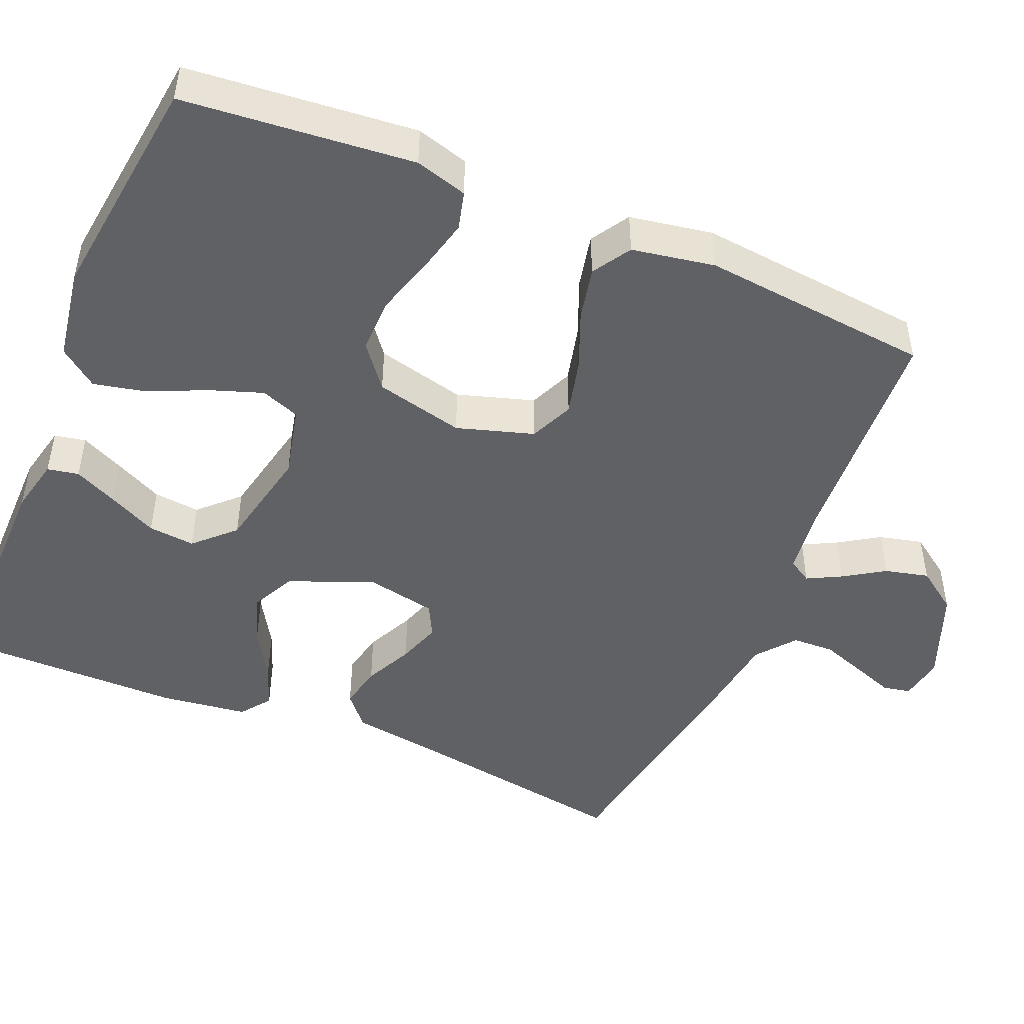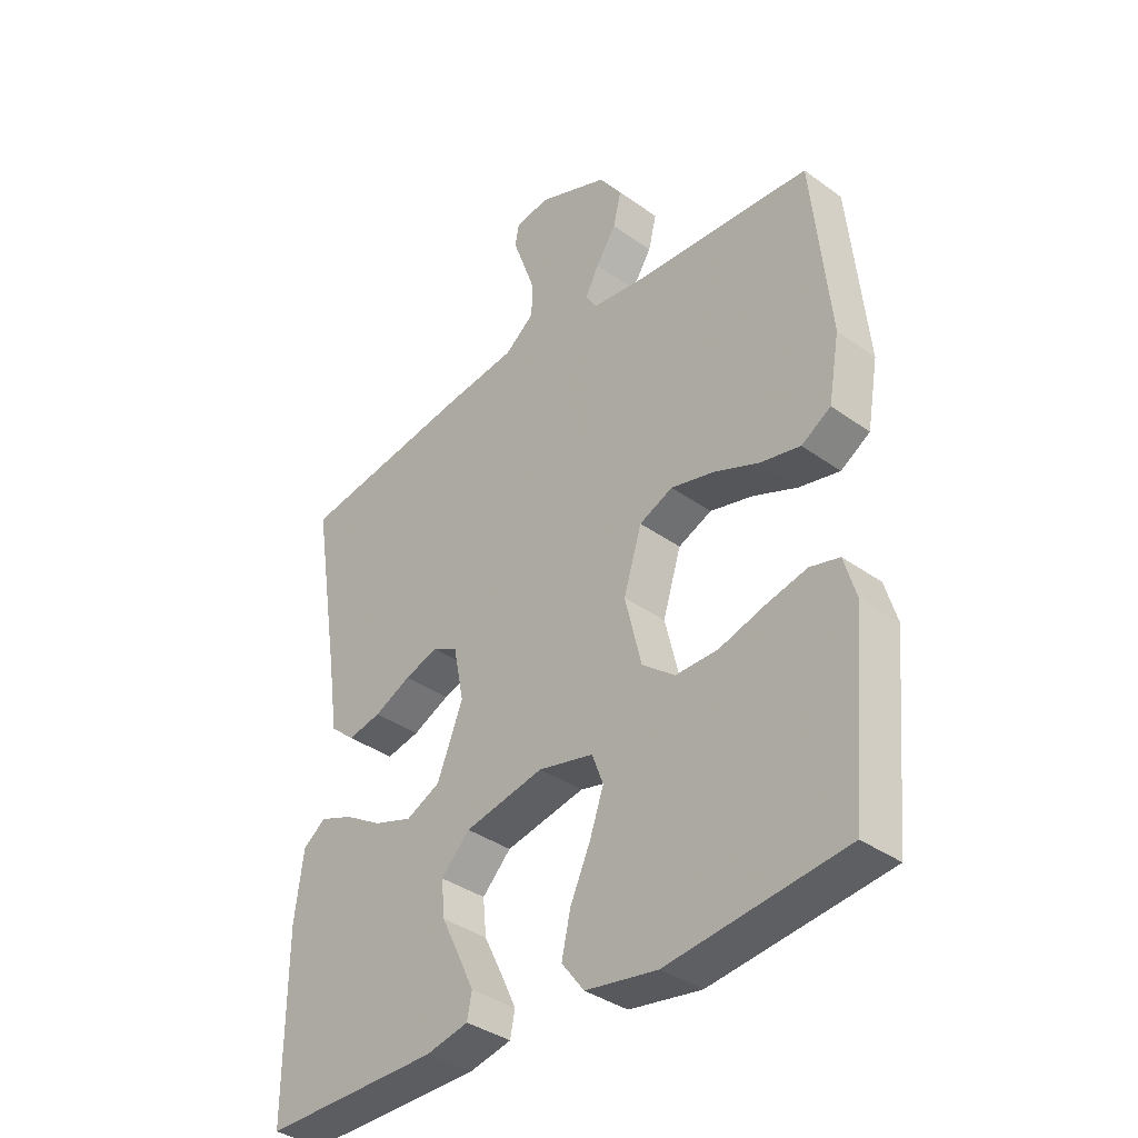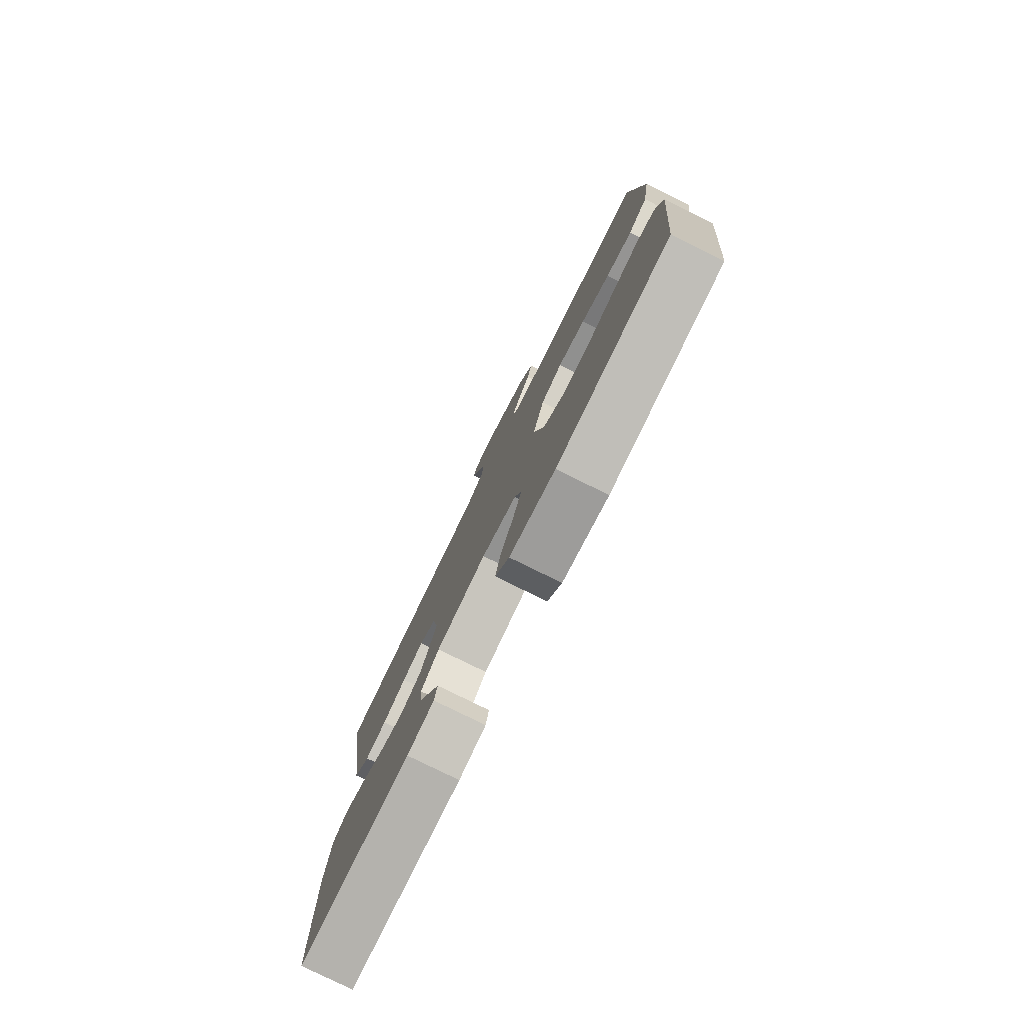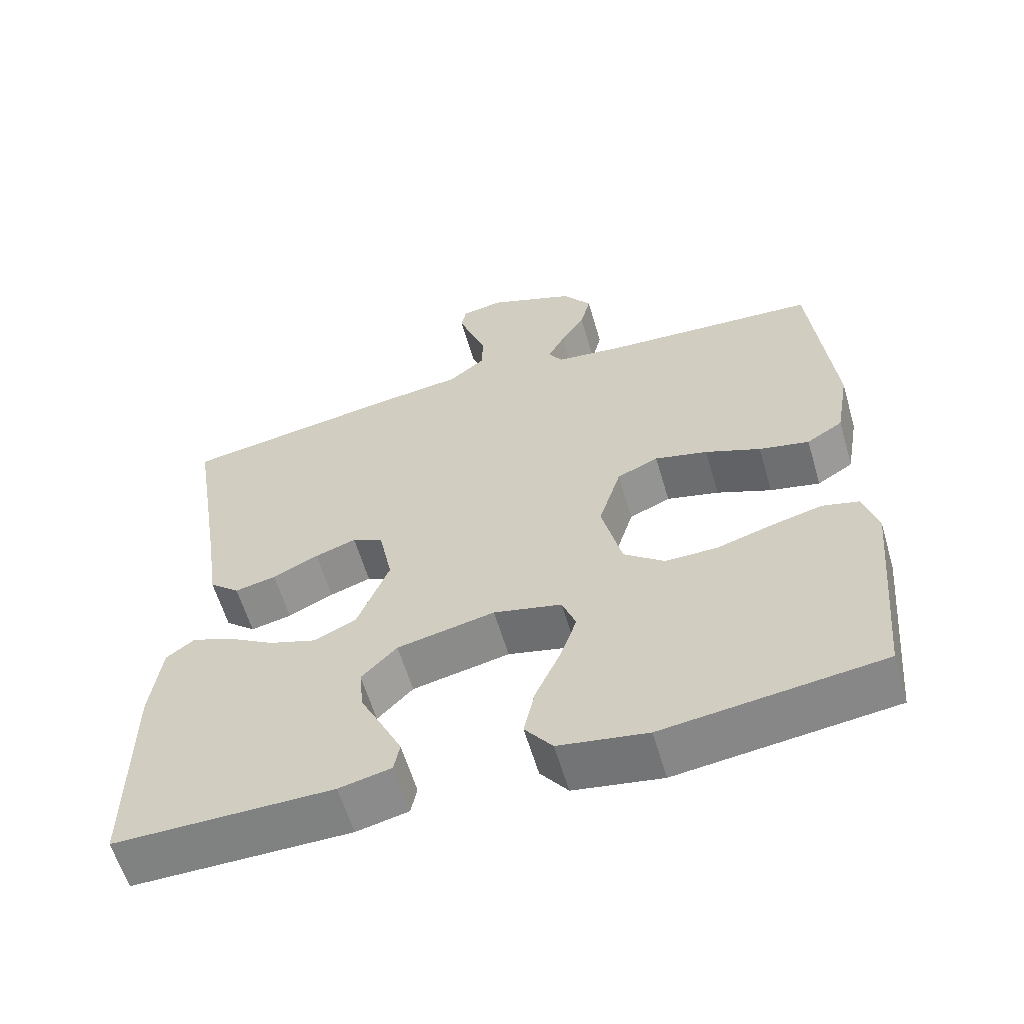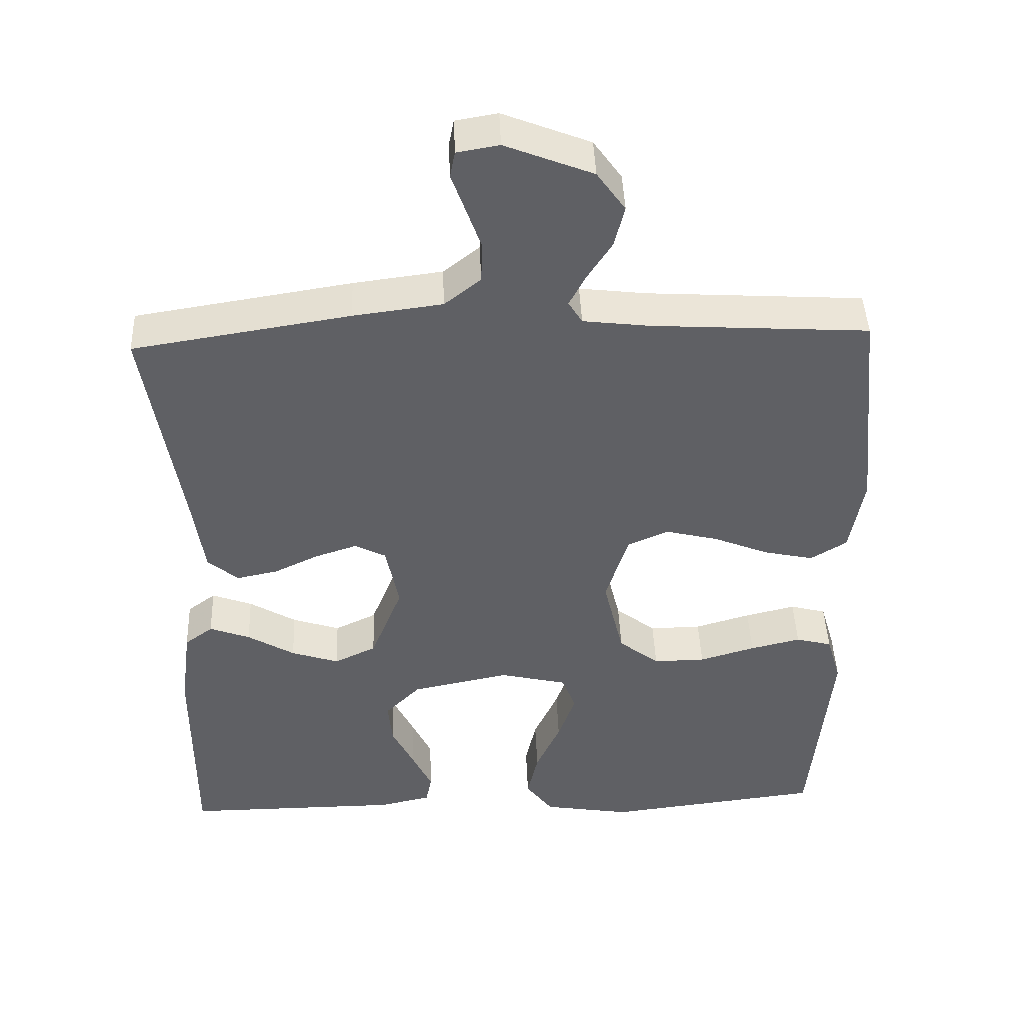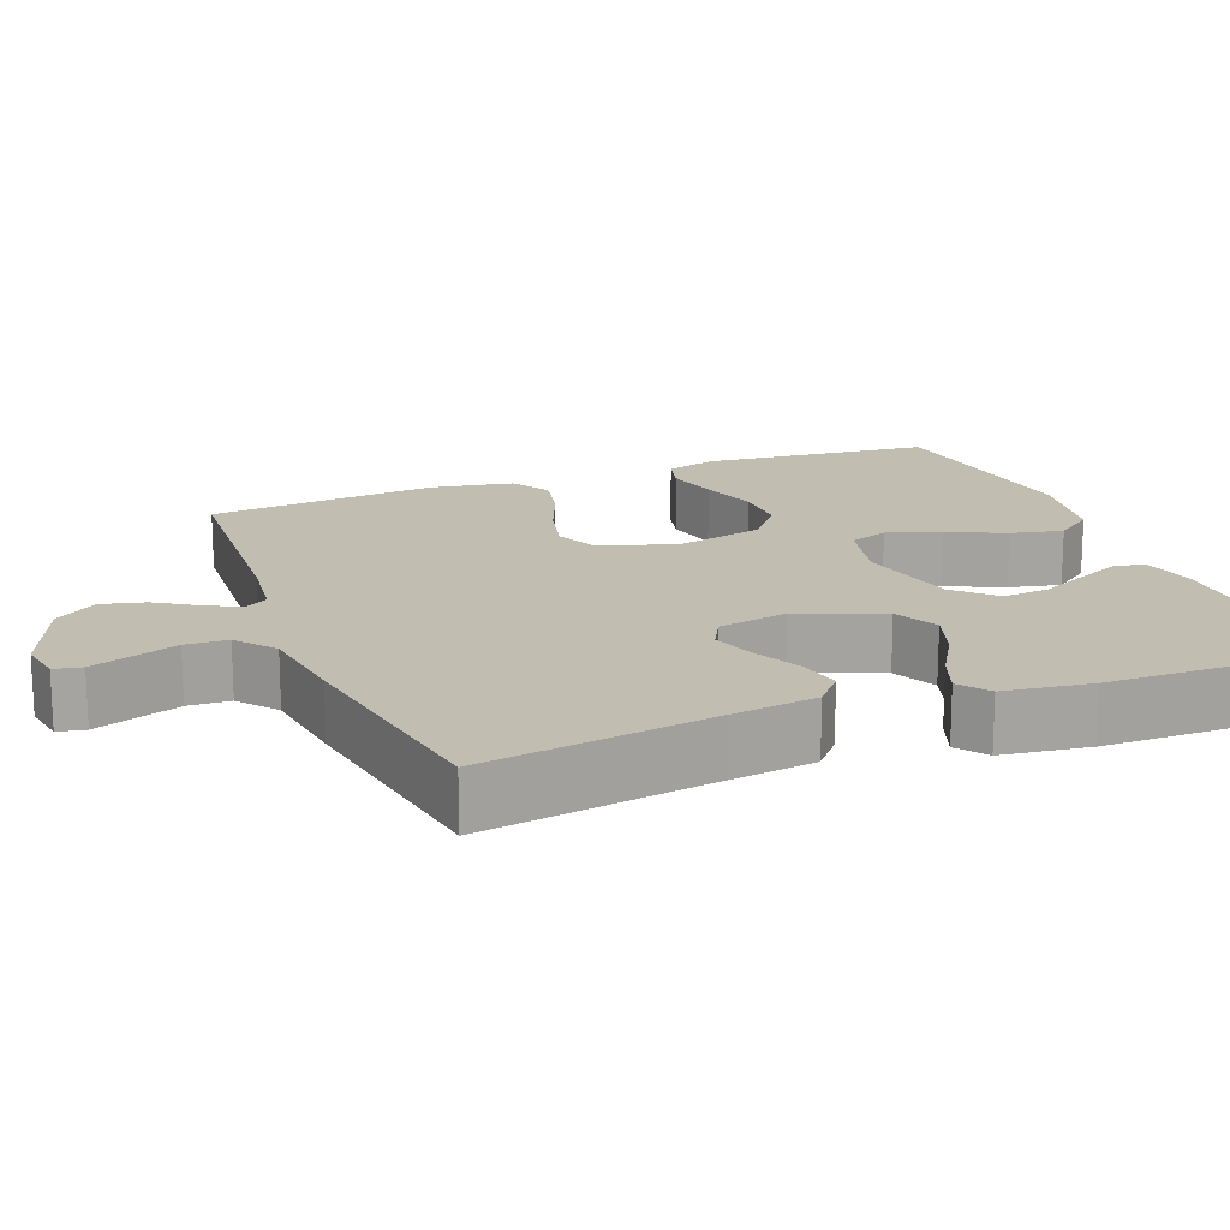
<metadata>
{"format":"obj","ext":"obj","renderer":"f3d","projection":"perspective","resolution":1024,"background":"white","views":[{"elev":-47.6,"azim":-112.9,"up":"+Y"},{"elev":-36.9,"azim":-132.9,"up":"+Z"},{"elev":-79.1,"azim":-116.3,"up":"+Z"},{"elev":-60.1,"azim":-163.6,"up":"+Z"},{"elev":44.3,"azim":177.8,"up":"+Z"},{"elev":17.0,"azim":68.8,"up":"+Y"}]}
</metadata>
<code>
v -0.5 0.07 0.5
v -0.2 0.07 0.518
v -0.108 0.07 0.529
v -0.089 0.07 0.56
v -0.112 0.07 0.604
v -0.146 0.07 0.657
v -0.16 0.07 0.714
v -0.121 0.07 0.769
v 0 0.07 0.817
v 0.058 0.07 0.807
v 0.065 0.07 0.771
v 0.046 0.07 0.718
v 0.025 0.07 0.659
v 0.027 0.07 0.604
v 0.077 0.07 0.564
v 0.2 0.07 0.548
v 0.5 0.07 0.5
v 0.452 0.07 0.2
v 0.436 0.07 0.088
v 0.394 0.07 0.052
v 0.337 0.07 0.064
v 0.274 0.07 0.094
v 0.217 0.07 0.113
v 0.174 0.07 0.091
v 0.156 0.07 0
v 0.2 0.07 -0.111
v 0.258 0.07 -0.139
v 0.324 0.07 -0.117
v 0.389 0.07 -0.078
v 0.445 0.07 -0.057
v 0.484 0.07 -0.086
v 0.499 0.07 -0.2
v 0.5 0.07 -0.5
v 0.2 0.07 -0.498
v 0.128 0.07 -0.482
v 0.12 0.07 -0.441
v 0.147 0.07 -0.384
v 0.178 0.07 -0.321
v 0.184 0.07 -0.26
v 0.135 0.07 -0.21
v 0 0.07 -0.182
v -0.094 0.07 -0.204
v -0.113 0.07 -0.255
v -0.089 0.07 -0.324
v -0.055 0.07 -0.399
v -0.04 0.07 -0.467
v -0.078 0.07 -0.517
v -0.2 0.07 -0.537
v -0.5 0.07 -0.5
v -0.528 0.07 -0.2
v -0.508 0.07 -0.132
v -0.458 0.07 -0.119
v -0.388 0.07 -0.136
v -0.311 0.07 -0.159
v -0.239 0.07 -0.16
v -0.183 0.07 -0.116
v -0.155 0.07 0
v -0.186 0.07 0.1
v -0.243 0.07 0.125
v -0.316 0.07 0.107
v -0.392 0.07 0.076
v -0.461 0.07 0.061
v -0.511 0.07 0.092
v -0.53 0.07 0.2
v -0.5 0 0.5
v -0.2 0 0.518
v -0.108 0 0.529
v -0.089 0 0.56
v -0.112 0 0.604
v -0.146 0 0.657
v -0.16 0 0.714
v -0.121 0 0.769
v 0 0 0.817
v 0.058 0 0.807
v 0.065 0 0.771
v 0.046 0 0.718
v 0.025 0 0.659
v 0.027 0 0.604
v 0.077 0 0.564
v 0.2 0 0.548
v 0.5 0 0.5
v 0.452 0 0.2
v 0.436 0 0.088
v 0.394 0 0.052
v 0.337 0 0.064
v 0.274 0 0.094
v 0.217 0 0.113
v 0.174 0 0.091
v 0.156 0 0
v 0.2 0 -0.111
v 0.258 0 -0.139
v 0.324 0 -0.117
v 0.389 0 -0.078
v 0.445 0 -0.057
v 0.484 0 -0.086
v 0.499 0 -0.2
v 0.5 0 -0.5
v 0.2 0 -0.498
v 0.128 0 -0.482
v 0.12 0 -0.441
v 0.147 0 -0.384
v 0.178 0 -0.321
v 0.184 0 -0.26
v 0.135 0 -0.21
v 0 0 -0.182
v -0.094 0 -0.204
v -0.113 0 -0.255
v -0.089 0 -0.324
v -0.055 0 -0.399
v -0.04 0 -0.467
v -0.078 0 -0.517
v -0.2 0 -0.537
v -0.5 0 -0.5
v -0.528 0 -0.2
v -0.508 0 -0.132
v -0.458 0 -0.119
v -0.388 0 -0.136
v -0.311 0 -0.159
v -0.239 0 -0.16
v -0.183 0 -0.116
v -0.155 0 0
v -0.186 0 0.1
v -0.243 0 0.125
v -0.316 0 0.107
v -0.392 0 0.076
v -0.461 0 0.061
v -0.511 0 0.092
v -0.53 0 0.2
f 64 1 2
f 63 64 2
f 62 63 2
f 61 62 2
f 60 61 2
f 59 60 2 3
f 58 59 3 4
f 57 58 4
f 52 53 54
f 51 52 54
f 50 51 54
f 49 50 54
f 48 49 54
f 47 48 54
f 46 47 54
f 45 46 54
f 44 45 54
f 43 44 54 55
f 42 43 55 56
f 36 37 38
f 35 36 38
f 34 35 38
f 33 34 38
f 32 33 38
f 31 32 38
f 30 31 38
f 29 30 38
f 28 29 38
f 27 28 38 39
f 26 27 39 40
f 20 21 22
f 19 20 22
f 18 19 22
f 18 22 23
f 17 18 23
f 16 17 23
f 15 16 23
f 14 15 23 24
f 10 11 12
f 9 10 12
f 8 9 12
f 7 8 12
f 6 7 12
f 5 6 12
f 4 5 12 13
f 57 4 13 14
f 14 24 25
f 57 14 25
f 56 57 25
f 42 56 25
f 41 42 25
f 25 26 40 41
f 66 65 128
f 66 128 127
f 66 127 126
f 66 126 125
f 66 125 124
f 67 66 124 123
f 68 67 123 122
f 68 122 121
f 118 117 116
f 118 116 115
f 118 115 114
f 118 114 113
f 118 113 112
f 118 112 111
f 118 111 110
f 118 110 109
f 118 109 108
f 119 118 108 107
f 120 119 107 106
f 102 101 100
f 102 100 99
f 102 99 98
f 102 98 97
f 102 97 96
f 102 96 95
f 102 95 94
f 102 94 93
f 102 93 92
f 103 102 92 91
f 104 103 91 90
f 86 85 84
f 86 84 83
f 86 83 82
f 87 86 82
f 87 82 81
f 87 81 80
f 87 80 79
f 88 87 79 78
f 76 75 74
f 76 74 73
f 76 73 72
f 76 72 71
f 76 71 70
f 76 70 69
f 77 76 69 68
f 78 77 68 121
f 89 88 78
f 89 78 121
f 89 121 120
f 89 120 106
f 89 106 105
f 105 104 90 89
f 1 65 66 2
f 2 66 67 3
f 3 67 68 4
f 4 68 69 5
f 5 69 70 6
f 6 70 71 7
f 7 71 72 8
f 8 72 73 9
f 9 73 74 10
f 10 74 75 11
f 11 75 76 12
f 12 76 77 13
f 13 77 78 14
f 14 78 79 15
f 15 79 80 16
f 16 80 81 17
f 17 81 82 18
f 18 82 83 19
f 19 83 84 20
f 20 84 85 21
f 21 85 86 22
f 22 86 87 23
f 23 87 88 24
f 24 88 89 25
f 25 89 90 26
f 26 90 91 27
f 27 91 92 28
f 28 92 93 29
f 29 93 94 30
f 30 94 95 31
f 31 95 96 32
f 32 96 97 33
f 33 97 98 34
f 34 98 99 35
f 35 99 100 36
f 36 100 101 37
f 37 101 102 38
f 38 102 103 39
f 39 103 104 40
f 40 104 105 41
f 41 105 106 42
f 42 106 107 43
f 43 107 108 44
f 44 108 109 45
f 45 109 110 46
f 46 110 111 47
f 47 111 112 48
f 48 112 113 49
f 49 113 114 50
f 50 114 115 51
f 51 115 116 52
f 52 116 117 53
f 53 117 118 54
f 54 118 119 55
f 55 119 120 56
f 56 120 121 57
f 57 121 122 58
f 58 122 123 59
f 59 123 124 60
f 60 124 125 61
f 61 125 126 62
f 62 126 127 63
f 63 127 128 64
f 64 128 65 1

</code>
